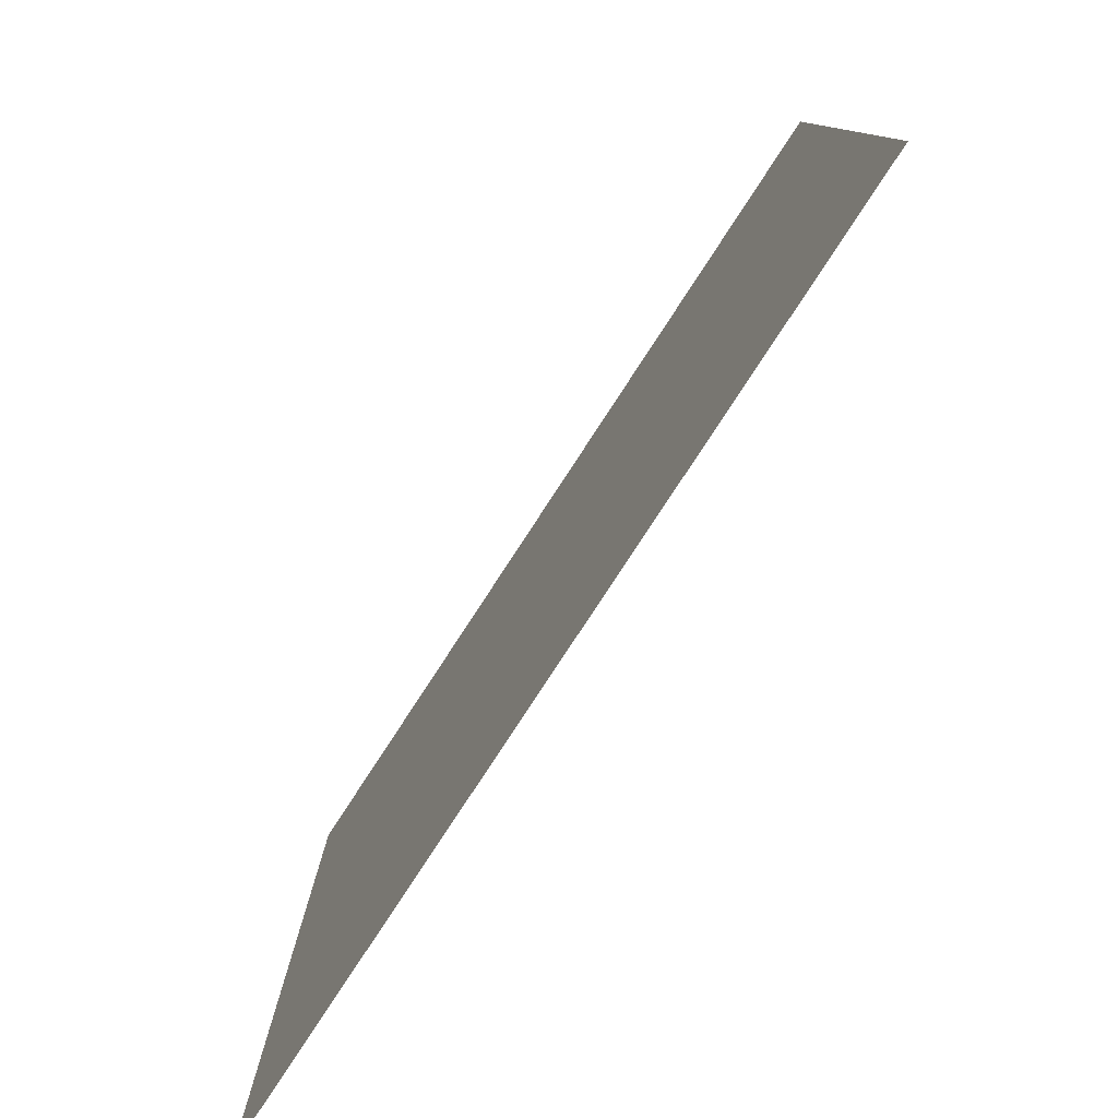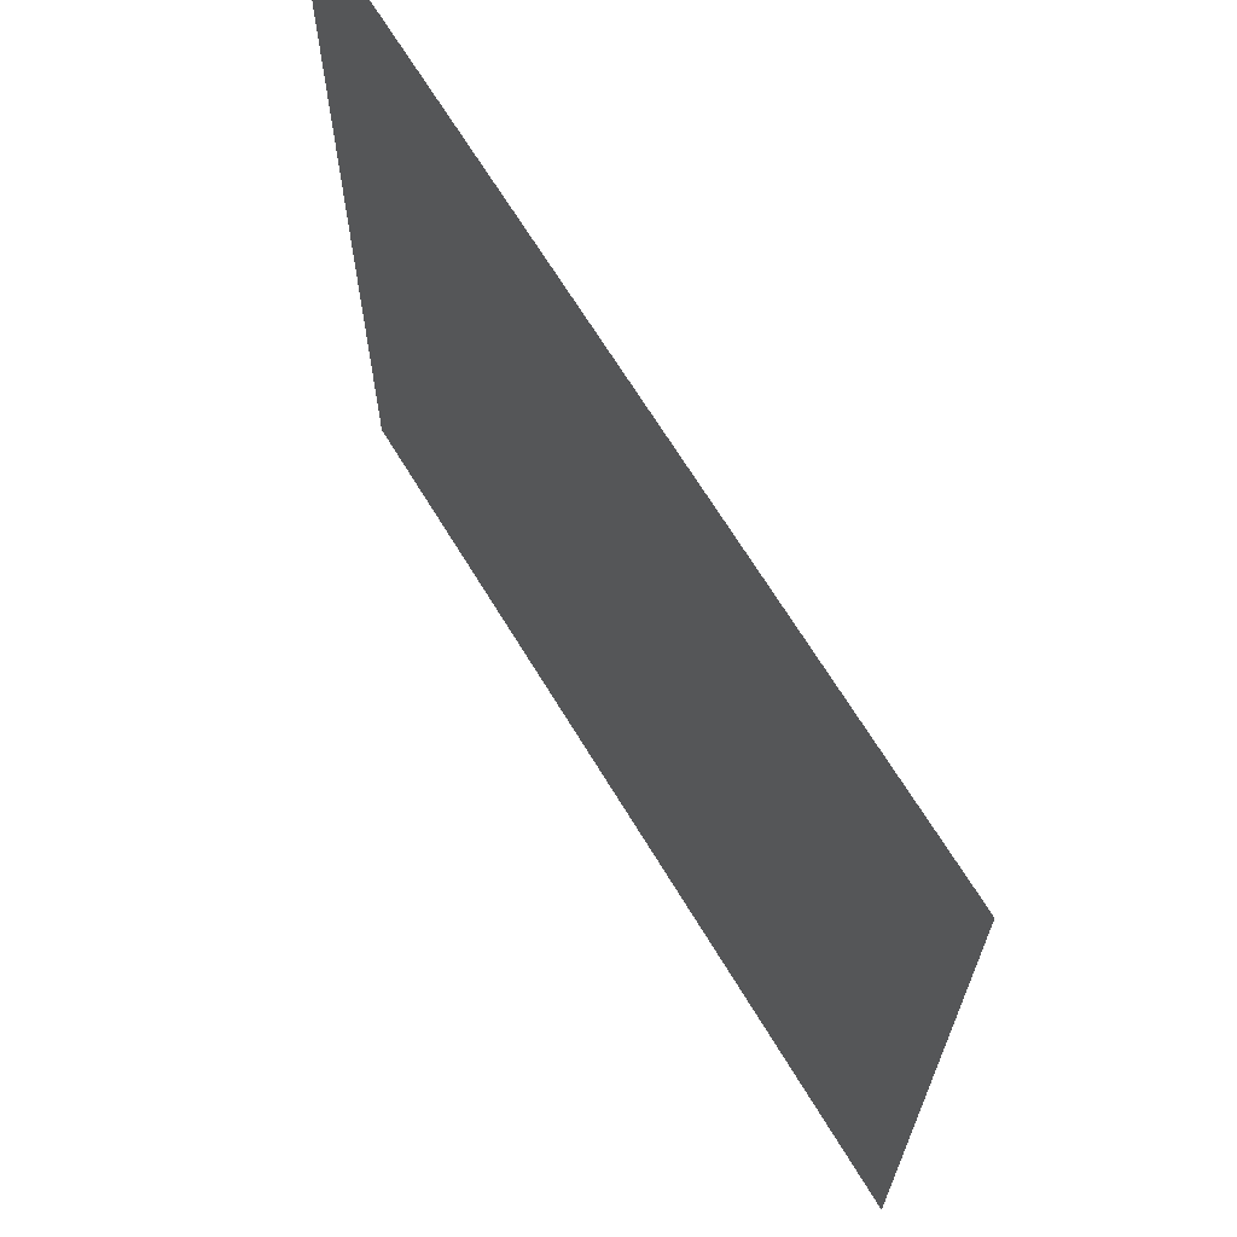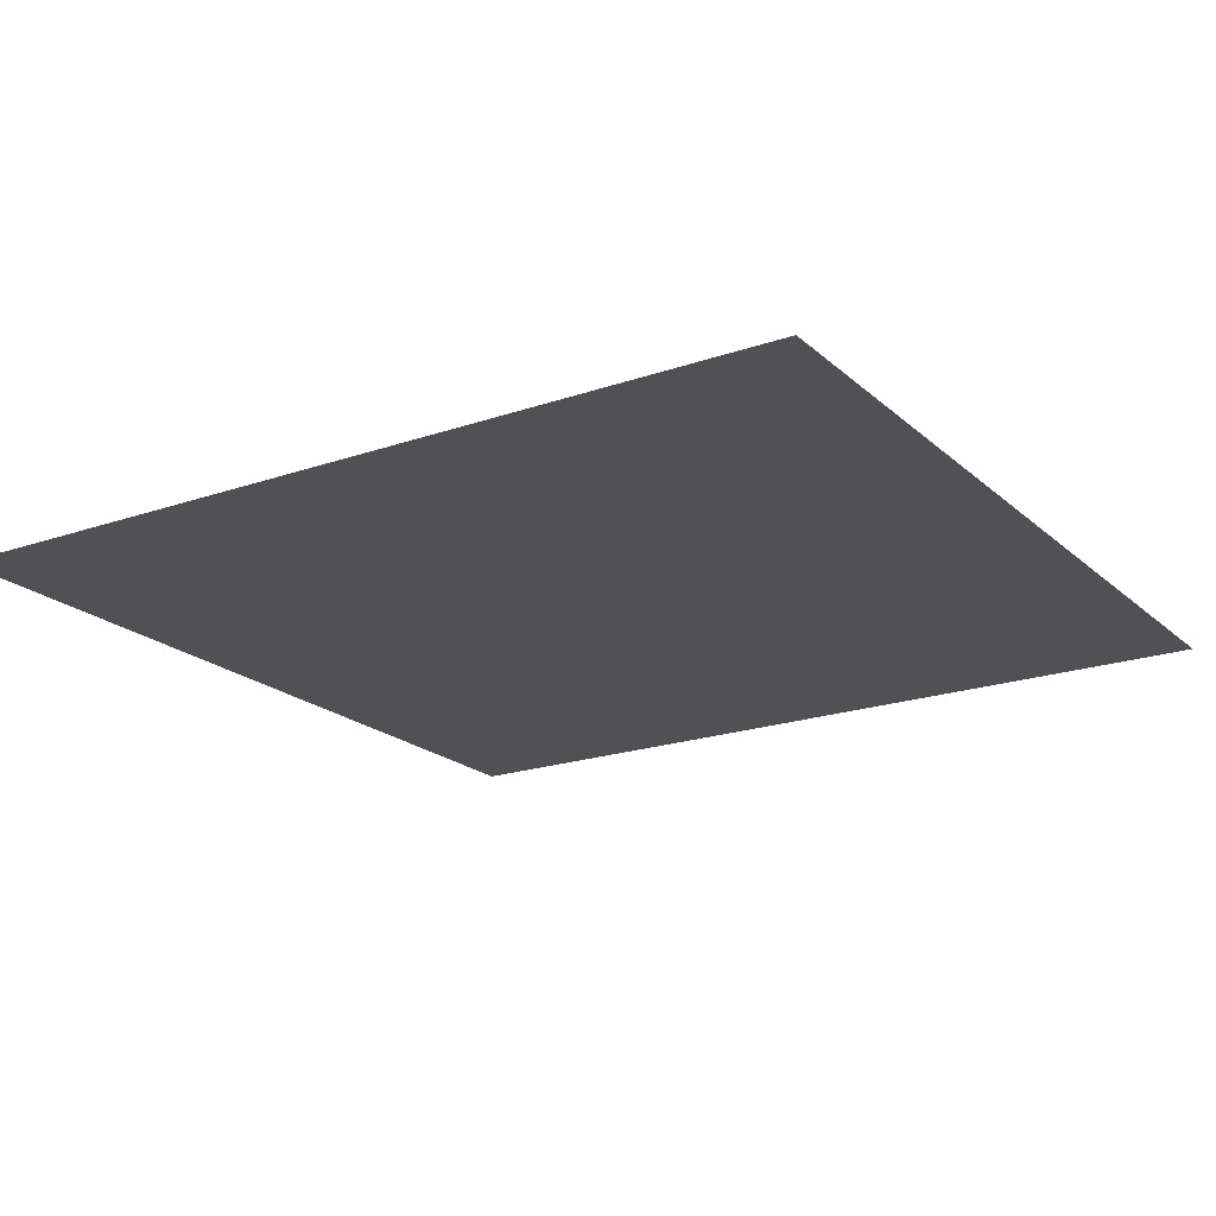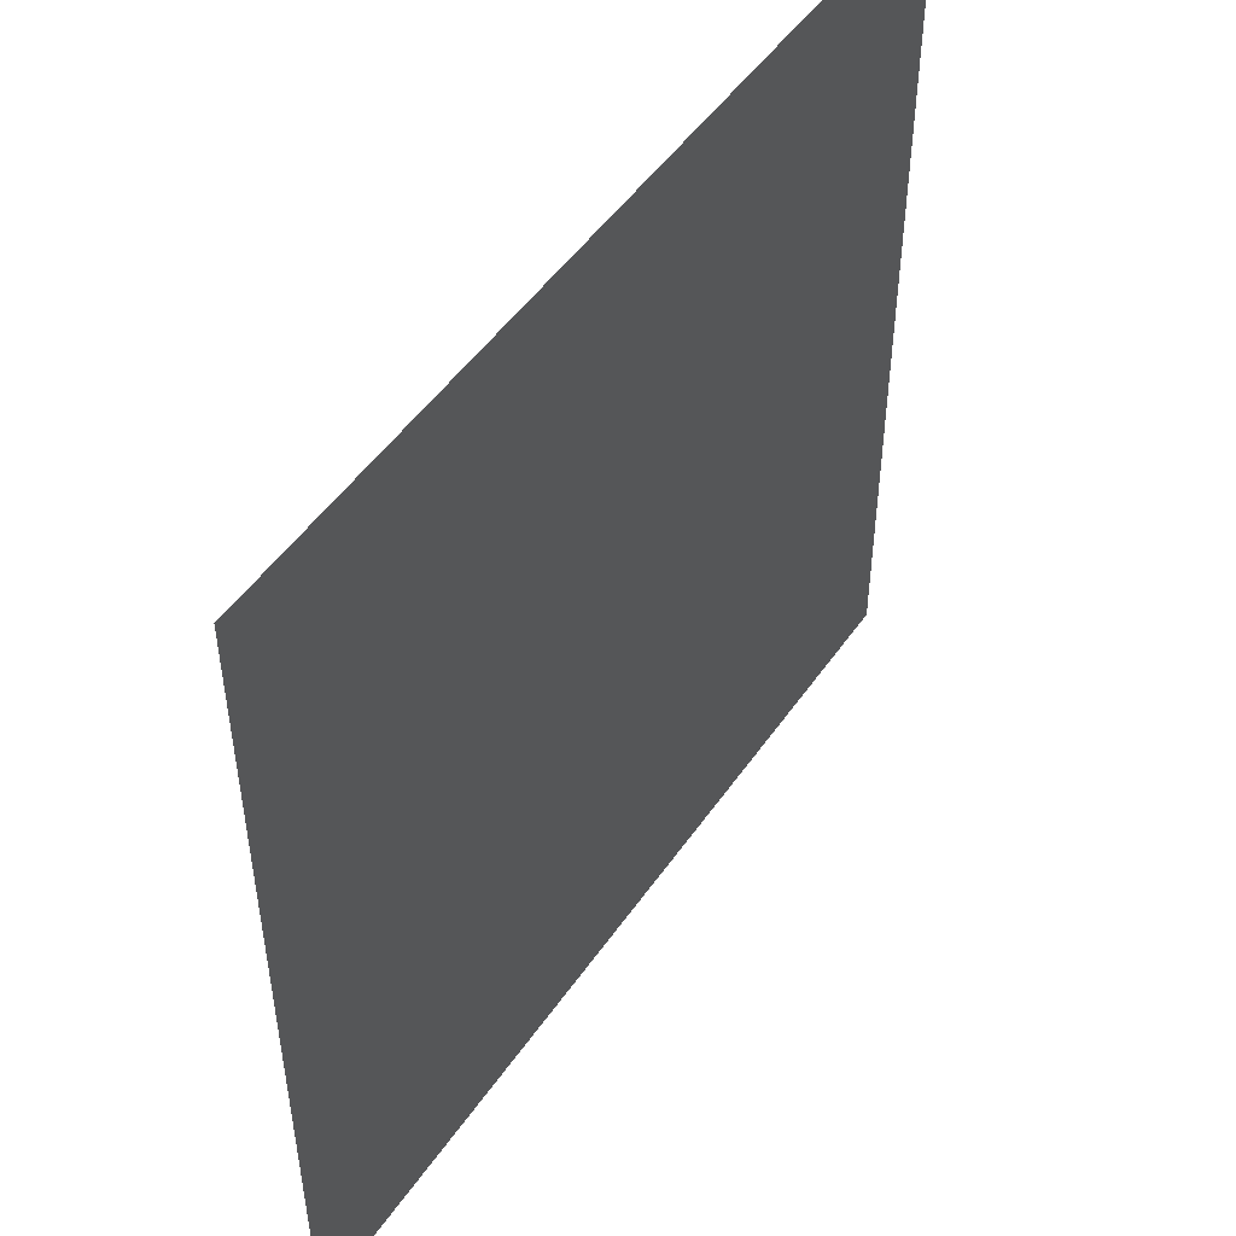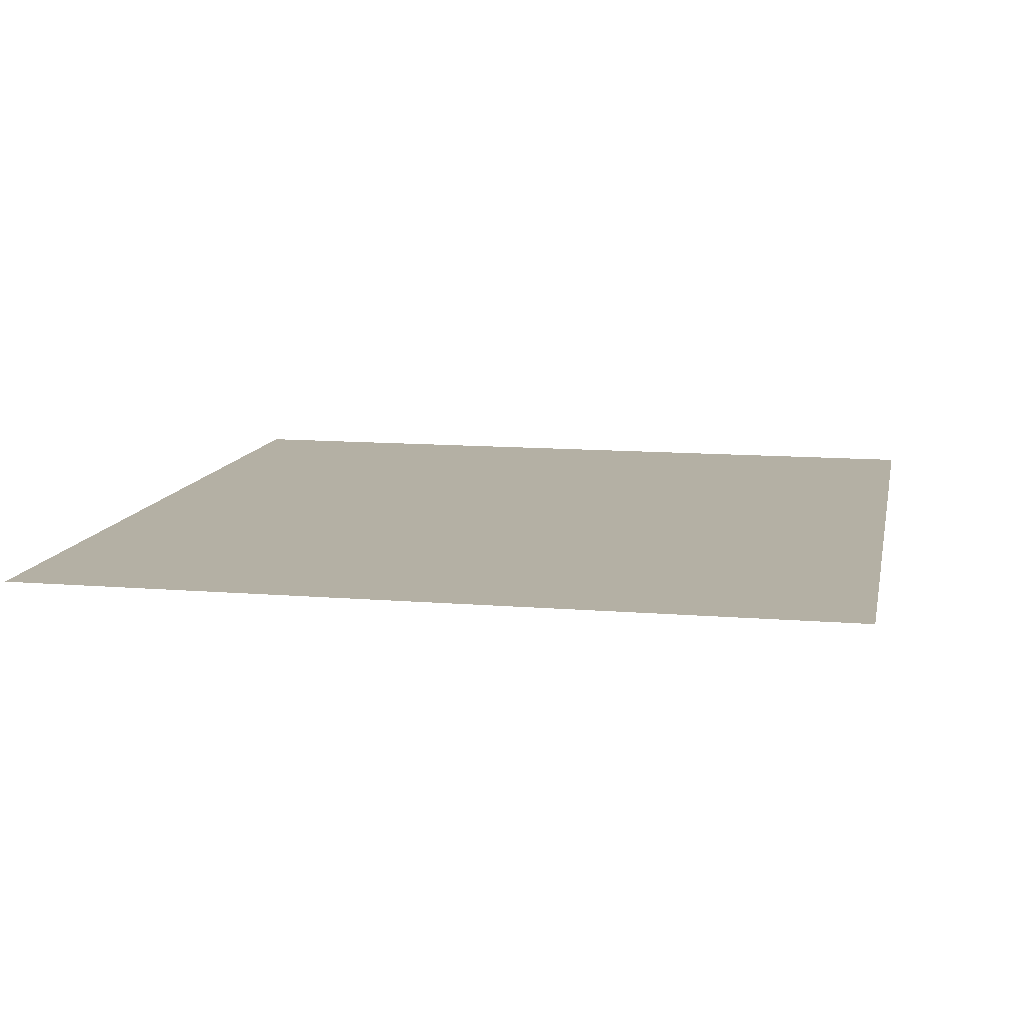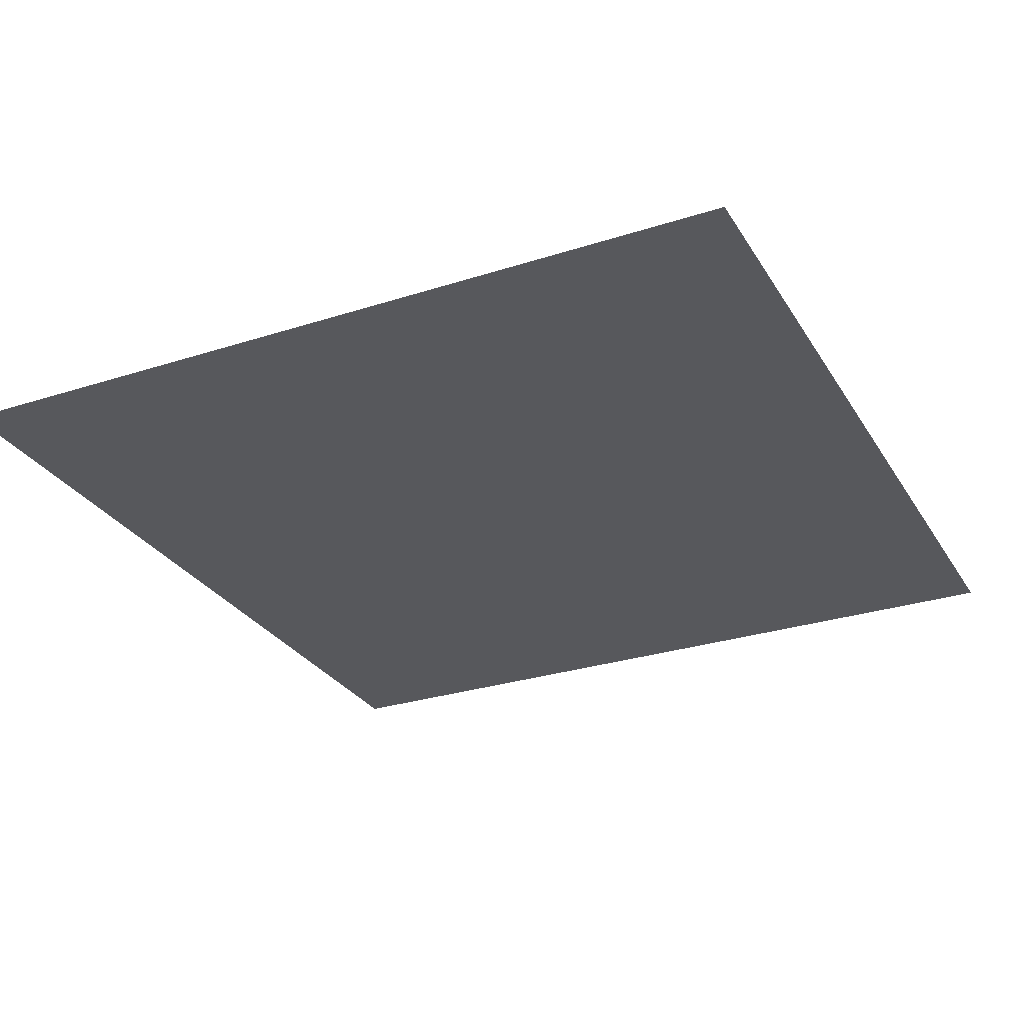
<metadata>
{"format":"obj","ext":"obj","renderer":"f3d","projection":"perspective","resolution":1024,"background":"white","views":[{"elev":-80.0,"azim":-123.2,"up":"+Y"},{"elev":67.2,"azim":58.8,"up":"+Y"},{"elev":-20.0,"azim":32.6,"up":"+Z"},{"elev":49.6,"azim":123.3,"up":"+Y"},{"elev":11.5,"azim":-78.7,"up":"+Z"},{"elev":-28.6,"azim":-64.3,"up":"+Z"}]}
</metadata>
<code>
v -288 -288 0
v -390 -288 0
v -390 -189 0
v -288 -189 0
g Mapa_mesh_0062
f 1 2 3 4

</code>
